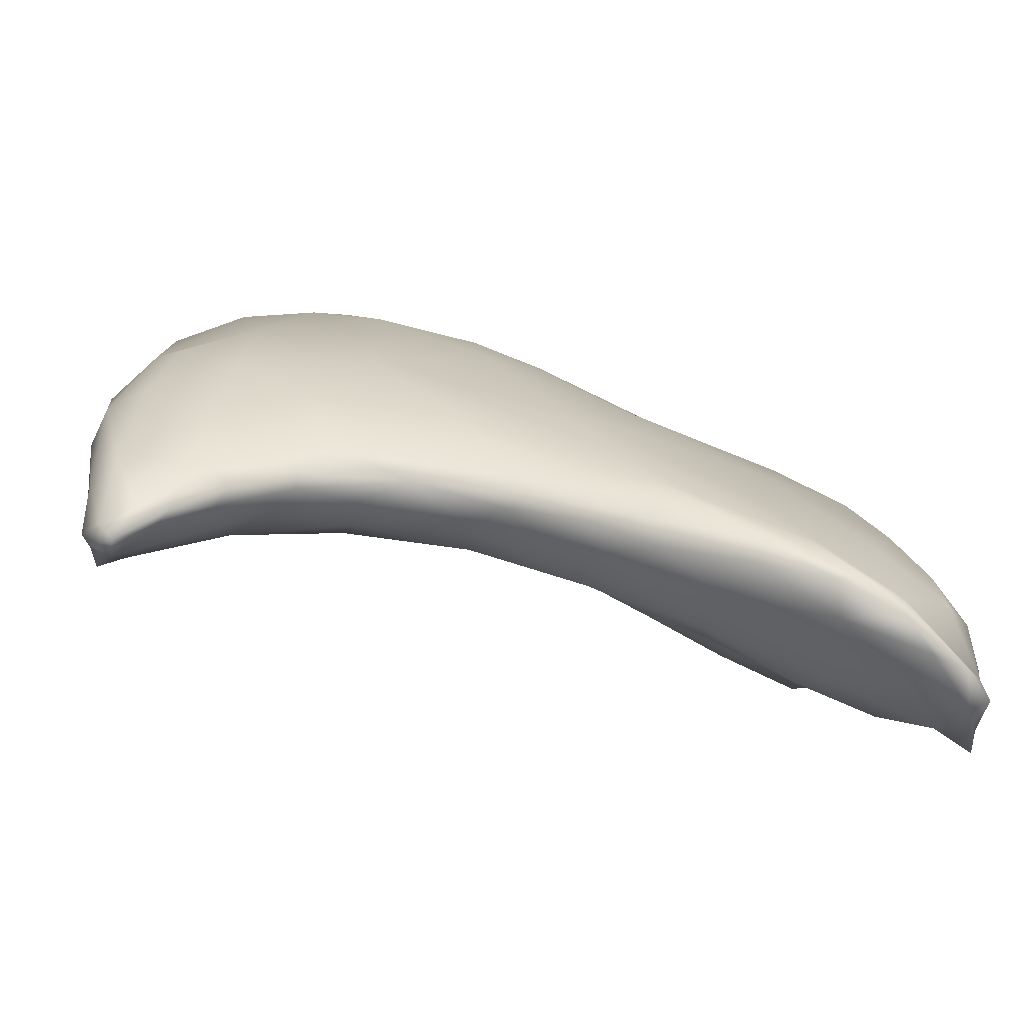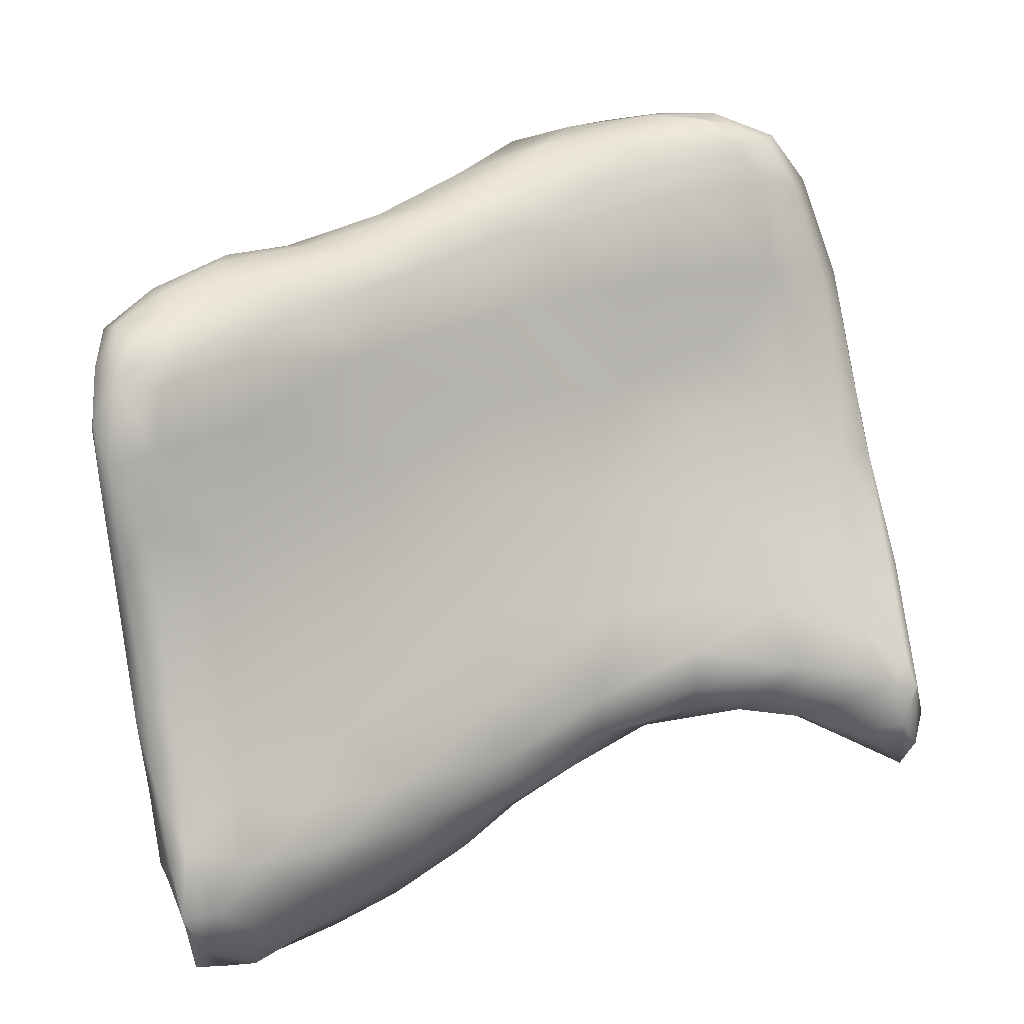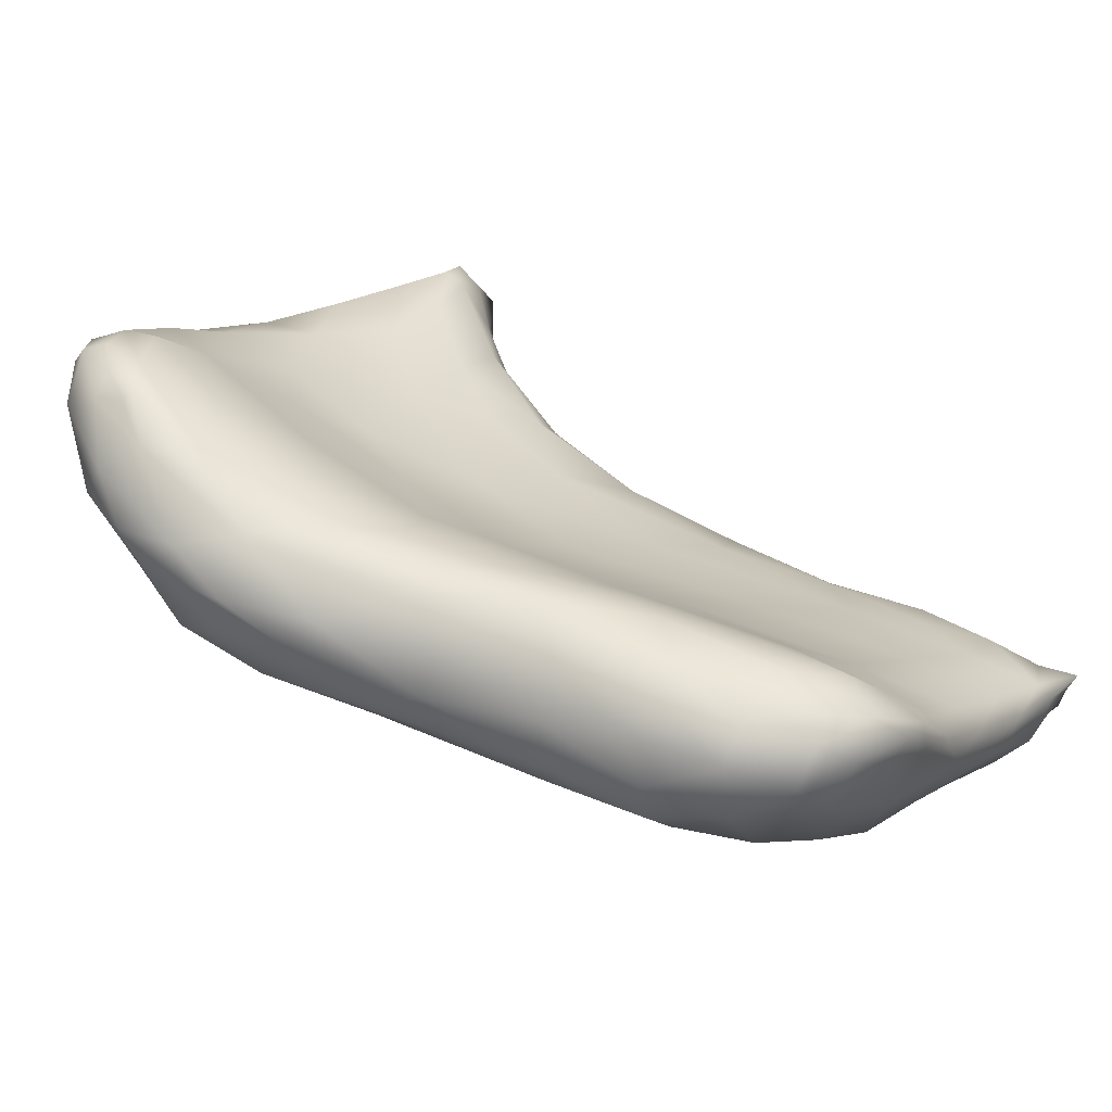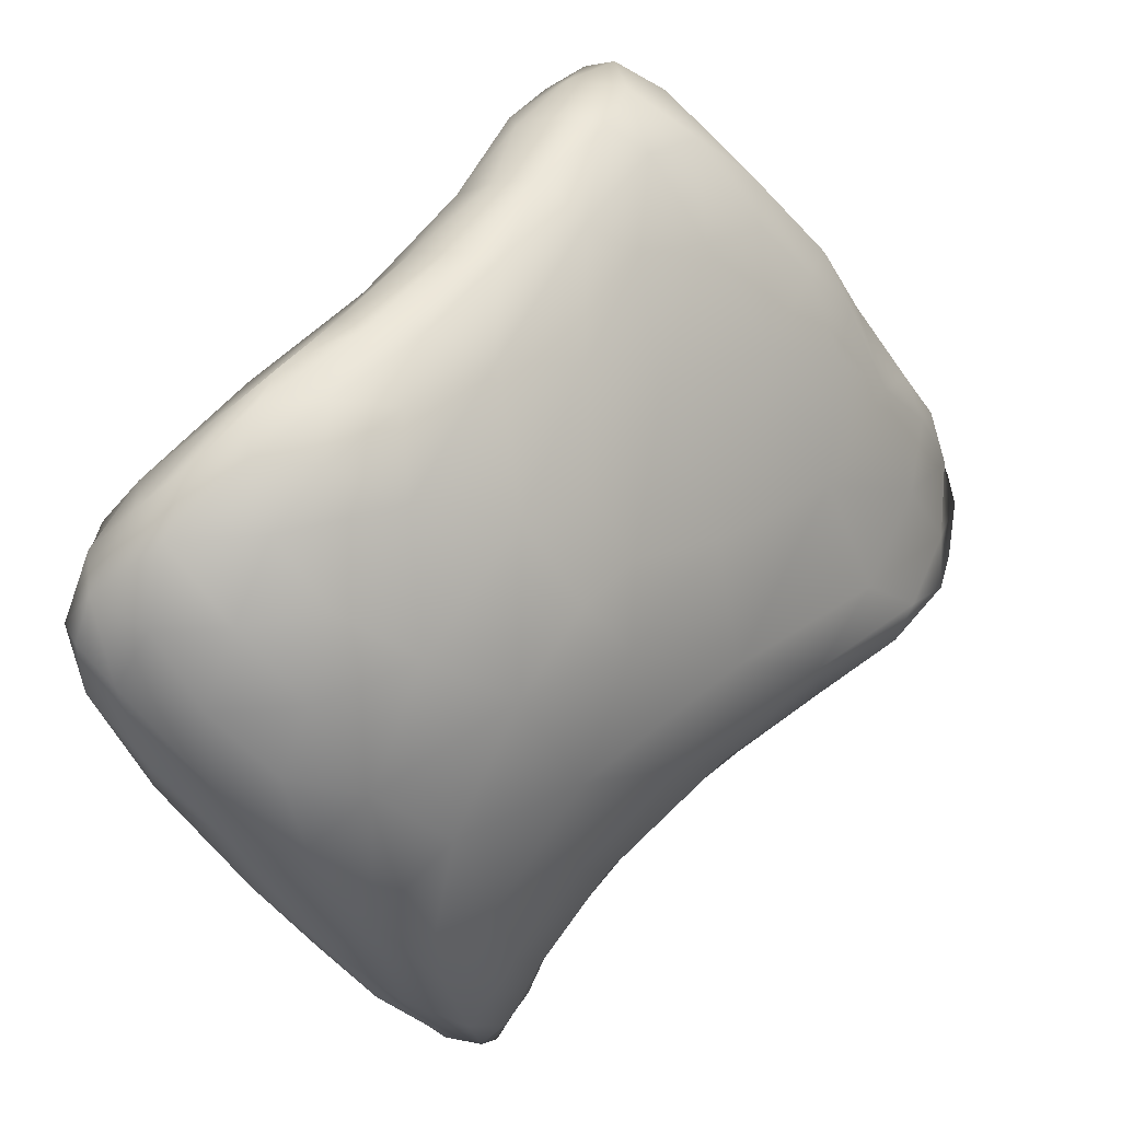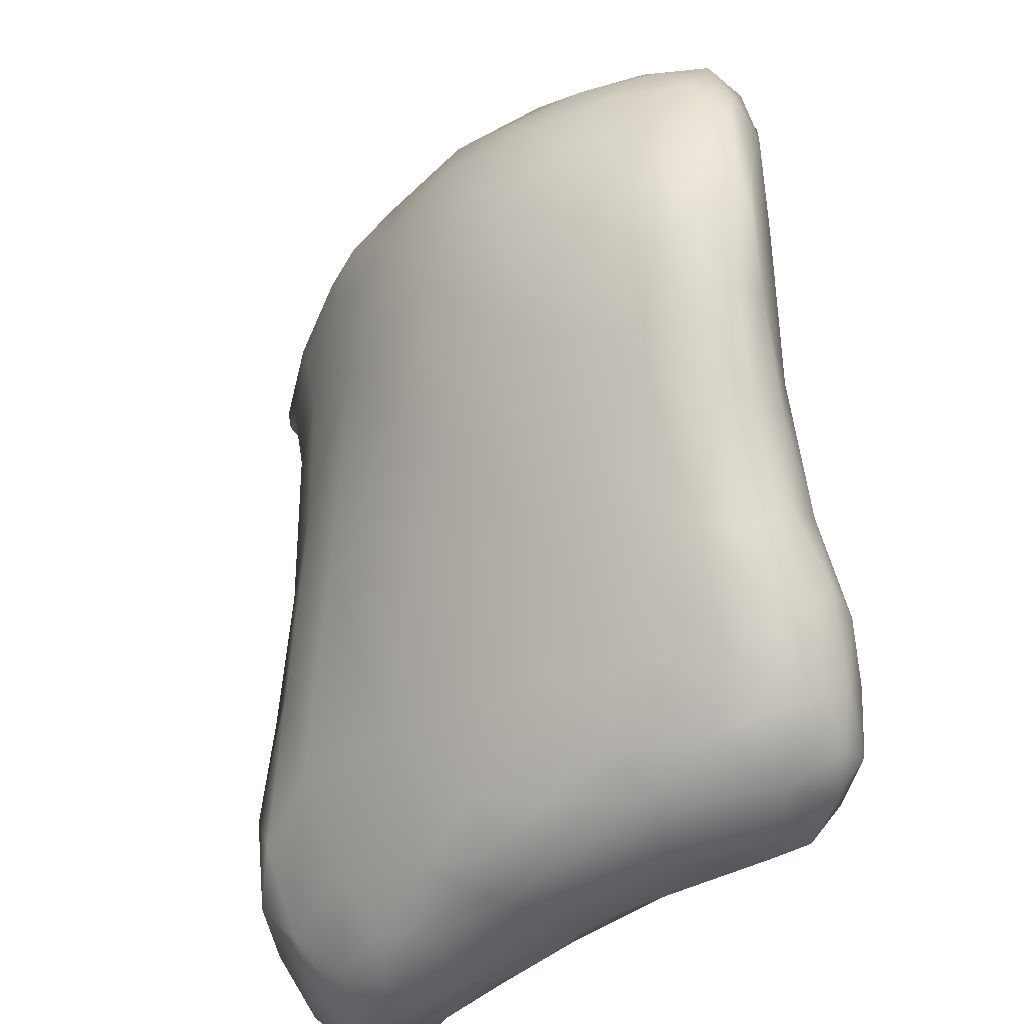
<metadata>
{"format":"obj","ext":"obj","renderer":"f3d","projection":"perspective","resolution":1024,"background":"white","views":[{"elev":-38.1,"azim":173.7,"up":"+Y"},{"elev":45.4,"azim":-12.6,"up":"+Z"},{"elev":63.1,"azim":-132.0,"up":"+Z"},{"elev":78.0,"azim":129.7,"up":"+Y"},{"elev":48.9,"azim":-96.0,"up":"+Y"}]}
</metadata>
<code>
o 907
v 6.571 4.04 4.698
v 6.598 4.036 4.7
v 6.53 4.007 4.713
v 6.658 4.077 4.7
v 6.669 4.057 4.708
v 6.762 4.113 4.726
v 6.754 4.085 4.732
v 6.617 4.09 4.709
v 6.755 4.174 4.741
v 6.505 3.983 4.733
v 6.469 3.979 4.746
v 6.587 4.018 4.735
v 6.527 4.045 4.733
v 6.818 4.121 4.745
v 6.65 4.165 4.754
v 6.873 4.152 4.752
v 6.887 4.18 4.756
v 6.443 3.965 4.774
v 6.443 4 4.793
v 6.456 3.967 4.797
v 6.516 3.984 4.787
v 6.467 4.075 4.781
v 6.688 4.053 4.761
v 7.255 4.071 4.759
v 7.27 4.096 4.767
v 7.274 4.079 4.78
v 7.237 4.114 4.76
v 7.207 4.114 4.763
v 7.199 4.137 4.762
v 6.536 4.147 4.785
v 6.893 4.144 4.765
v 7.264 4.192 4.784
v 7.174 4.176 4.769
v 6.938 4.267 4.782
v 6.573 4.006 4.819
v 7.259 4.089 4.807
v 7.22 4.106 4.78
v 6.796 4.1 4.77
v 7.288 4.106 4.8
v 6.436 4.086 4.826
v 6.465 4.141 4.825
v 7.164 4.139 4.784
v 6.863 4.125 4.782
v 7.155 4.154 4.773
v 7.288 4.178 4.811
v 6.984 4.176 4.774
v 7.093 4.178 4.775
v 7.092 4.166 4.785
v 7.059 4.214 4.775
v 7.187 4.244 4.788
v 6.827 4.302 4.801
v 7.084 4.291 4.796
v 6.703 4.063 4.819
v 6.823 4.112 4.801
v 6.923 4.149 4.806
v 7.034 4.167 4.8
v 6.619 4.275 4.848
v 7.287 4.299 4.845
v 7.247 4.314 4.826
v 7.16 4.356 4.827
v 6.438 3.963 4.861
v 6.439 3.973 4.837
v 6.424 4.05 4.847
v 7.203 4.123 4.82
v 7.122 4.156 4.814
v 6.488 4.223 4.87
v 7.3 4.27 4.868
v 6.76 4.386 4.888
v 7.023 4.386 4.838
v 7.22 4.394 4.854
v 6.905 4.438 4.877
v 6.477 3.976 4.843
v 6.428 4.026 4.857
v 7.283 4.12 4.838
v 7.292 4.179 4.84
v 6.805 4.112 4.837
v 6.445 4.159 4.866
v 7.038 4.166 4.835
v 6.92 4.159 4.853
v 6.577 4.383 4.969
v 7.145 4.462 4.89
v 6.424 4.101 4.908
v 6.603 4.027 4.856
v 7.275 4.103 4.846
v 7.25 4.119 4.85
v 7.153 4.158 4.854
v 7.043 4.187 4.876
v 6.516 4.301 4.919
v 7.249 4.425 4.903
v 6.839 4.47 4.928
v 6.524 4.007 4.875
v 6.687 4.083 4.867
v 7.271 4.128 4.862
v 7.295 4.247 4.897
v 6.438 4.225 4.947
v 6.464 4.282 4.945
v 7.292 4.377 4.921
v 7.016 4.518 4.92
v 6.434 4.016 4.887
v 6.452 4.02 4.901
v 6.585 4.054 4.893
v 6.793 4.149 4.888
v 7.277 4.19 4.89
v 7.298 4.343 4.934
v 6.701 4.473 5.008
v 7.165 4.546 4.963
v 6.909 4.505 4.932
v 6.431 4.08 4.944
v 6.423 4.132 4.981
v 6.635 4.114 4.928
v 6.822 4.226 4.952
v 7.232 4.169 4.88
v 6.962 4.23 4.918
v 7.142 4.213 4.901
v 7.064 4.236 4.913
v 7.282 4.273 4.933
v 6.438 4.304 5.001
v 6.831 4.525 4.989
v 7.237 4.518 4.98
v 6.897 4.576 5.015
v 7.088 4.54 4.94
v 6.517 4.058 4.924
v 7.221 4.246 4.922
v 7.289 4.361 4.979
v 6.479 4.339 4.993
v 7.295 4.427 5.008
v 7.275 4.481 5.016
v 7.049 4.594 4.999
v 6.457 4.094 4.975
v 6.537 4.138 4.997
v 6.423 4.199 5.033
v 6.424 4.306 5.105
v 6.979 4.327 4.995
v 7.121 4.296 4.962
v 7.244 4.329 4.976
v 7.144 4.617 5.045
v 6.435 4.148 5.022
v 6.677 4.217 5.014
v 6.849 4.324 5.04
v 6.446 4.373 5.092
v 6.489 4.398 5.053
v 6.553 4.451 5.074
v 7.25 4.559 5.071
v 7.206 4.569 5.029
v 6.959 4.65 5.087
v 7.188 4.398 5.042
v 7.262 4.425 5.059
v 7.089 4.386 5.035
v 7.285 4.449 5.062
v 6.619 4.507 5.105
v 7.073 4.647 5.077
v 6.465 4.176 5.07
v 6.544 4.231 5.114
v 6.718 4.312 5.106
v 6.741 4.539 5.07
v 6.804 4.602 5.121
v 7.206 4.612 5.11
v 6.859 4.392 5.114
v 6.996 4.409 5.081
v 7.125 4.435 5.09
v 7.282 4.504 5.123
v 7.27 4.545 5.132
v 7.137 4.657 5.13
v 6.899 4.66 5.144
v 6.984 4.688 5.157
v 7.058 4.678 5.153
v 6.435 4.218 5.111
v 6.425 4.267 5.175
v 6.47 4.438 5.151
v 7.198 4.487 5.16
v 7.263 4.485 5.131
v 7.239 4.604 5.185
v 6.903 4.452 5.187
v 7.051 4.479 5.174
v 6.529 4.488 5.165
v 6.636 4.538 5.156
v 6.827 4.635 5.179
v 7.184 4.647 5.187
v 6.462 4.233 5.152
v 6.579 4.305 5.21
v 6.712 4.376 5.216
v 6.726 4.584 5.184
v 7.121 4.68 5.219
v 6.437 4.266 5.214
v 6.435 4.388 5.217
v 6.54 4.511 5.209
v 6.787 4.616 5.2
v 6.938 4.678 5.193
v 7.025 4.688 5.209
v 6.483 4.273 5.218
v 6.483 4.463 5.23
v 6.975 4.514 5.239
v 7.103 4.534 5.244
v 6.627 4.543 5.214
v 7.258 4.573 5.21
v 6.863 4.643 5.22
v 6.499 4.306 5.275
v 6.426 4.318 5.222
v 6.779 4.446 5.256
v 6.877 4.494 5.248
v 7.199 4.534 5.242
v 7.238 4.545 5.22
v 6.553 4.507 5.246
v 6.752 4.587 5.224
v 7.194 4.643 5.247
v 6.428 4.299 5.246
v 6.583 4.341 5.267
v 6.658 4.531 5.25
v 7.232 4.607 5.237
v 6.866 4.617 5.251
v 6.938 4.665 5.249
v 6.978 4.678 5.239
v 6.648 4.393 5.281
v 6.591 4.494 5.279
v 7.005 4.55 5.262
v 6.764 4.554 5.258
v 7.057 4.688 5.244
v 6.456 4.321 5.279
v 6.439 4.358 5.267
v 6.453 4.415 5.269
v 6.824 4.499 5.27
v 6.509 4.452 5.282
v 6.921 4.547 5.264
v 7.17 4.572 5.275
v 7.224 4.598 5.259
v 7.21 4.58 5.267
v 6.818 4.538 5.271
v 6.961 4.614 5.275
v 7.004 4.664 5.259
v 7.111 4.666 5.26
v 6.732 4.462 5.281
v 6.577 4.457 5.3
v 6.678 4.492 5.279
v 7.059 4.587 5.276
v 7.09 4.63 5.285
v 7.164 4.626 5.279
v 6.531 4.354 5.298
v 6.466 4.384 5.297
v 6.586 4.425 5.299
v 6.521 4.42 5.302
v 7.136 4.601 5.293
v 7.175 4.6 5.28
v 7.141 4.612 5.285
v 6.48 4.358 5.301
v 6.515 4.387 5.298
f 1 2 3
f 1 4 2
f 5 2 4
f 6 5 4
f 5 6 7
f 1 8 4
f 6 4 9
f 9 4 8
f 3 10 11
f 10 3 12
f 3 11 13
f 3 13 1
f 12 3 2
f 5 12 2
f 7 6 14
f 13 15 8
f 13 8 1
f 14 6 16
f 16 6 17
f 9 17 6
f 9 8 15
f 11 18 19
f 18 11 20
f 10 20 11
f 11 19 13
f 12 21 10
f 22 13 19
f 12 5 23
f 24 25 26
f 5 7 23
f 27 24 28
f 27 28 29
f 25 24 27
f 13 30 15
f 31 14 16
f 25 27 32
f 27 29 33
f 27 33 32
f 9 34 17
f 20 10 21
f 21 12 35
f 35 12 23
f 24 36 37
f 28 24 37
f 7 38 23
f 22 30 13
f 14 38 7
f 39 26 25
f 22 40 41
f 22 41 30
f 28 37 42
f 38 14 31
f 31 43 38
f 42 44 28
f 28 44 29
f 45 39 25
f 32 45 25
f 31 16 46
f 46 47 48
f 48 47 44
f 44 47 33
f 29 44 33
f 46 16 17
f 49 46 17
f 47 46 49
f 33 47 49
f 32 33 50
f 49 17 34
f 15 51 9
f 34 9 51
f 52 49 34
f 33 49 50
f 53 35 23
f 26 36 24
f 40 22 19
f 23 38 53
f 38 43 54
f 43 31 55
f 31 46 55
f 55 46 56
f 46 48 56
f 44 42 48
f 30 57 15
f 58 45 32
f 50 59 32
f 59 58 32
f 15 57 51
f 49 52 50
f 60 59 50
f 50 52 60
f 20 61 62
f 18 20 62
f 18 62 19
f 19 63 40
f 38 54 53
f 36 64 37
f 64 42 37
f 48 42 65
f 42 64 65
f 48 65 56
f 66 30 41
f 58 67 45
f 66 57 30
f 57 68 51
f 34 69 52
f 69 60 52
f 70 59 60
f 69 34 51
f 69 51 71
f 72 20 21
f 62 73 19
f 19 73 63
f 74 36 26
f 39 74 26
f 43 55 54
f 74 39 75
f 54 55 76
f 39 45 75
f 41 40 77
f 56 78 55
f 55 78 79
f 65 78 56
f 41 77 66
f 45 67 75
f 68 57 80
f 51 68 71
f 81 70 60
f 81 60 69
f 61 20 72
f 21 35 72
f 73 82 63
f 35 53 83
f 84 36 74
f 54 76 53
f 36 85 64
f 36 84 85
f 63 82 40
f 76 55 79
f 64 86 65
f 77 40 82
f 65 86 78
f 78 87 79
f 88 57 66
f 70 89 59
f 89 58 59
f 68 90 71
f 35 91 72
f 35 83 91
f 53 92 83
f 76 92 53
f 74 93 84
f 86 64 85
f 74 75 94
f 66 77 95
f 75 67 94
f 96 66 95
f 88 66 96
f 80 57 88
f 67 58 97
f 70 81 89
f 71 98 69
f 69 98 81
f 61 99 62
f 62 99 73
f 72 100 61
f 72 91 100
f 101 83 92
f 85 84 93
f 76 102 92
f 102 76 79
f 74 94 103
f 93 74 103
f 86 87 78
f 95 77 82
f 94 67 104
f 67 97 104
f 58 89 97
f 90 68 105
f 81 106 89
f 90 107 71
f 98 71 107
f 99 61 100
f 101 91 83
f 73 99 82
f 99 108 82
f 108 109 82
f 92 110 101
f 102 110 92
f 111 110 102
f 86 85 112
f 93 112 85
f 102 79 113
f 86 112 114
f 112 93 103
f 79 87 113
f 87 86 114
f 113 87 115
f 115 87 114
f 116 103 94
f 117 96 95
f 68 80 105
f 118 90 105
f 118 107 90
f 89 106 119
f 118 120 107
f 98 121 81
f 121 106 81
f 91 122 100
f 122 91 101
f 101 110 122
f 102 113 111
f 103 123 112
f 123 103 116
f 116 94 124
f 124 94 104
f 125 96 117
f 124 104 126
f 88 96 125
f 104 97 126
f 126 97 127
f 89 127 97
f 89 119 127
f 107 120 98
f 98 128 121
f 128 98 120
f 108 99 100
f 122 129 100
f 110 130 122
f 109 131 82
f 82 131 95
f 112 123 114
f 131 132 95
f 111 113 133
f 113 115 134
f 115 114 134
f 134 114 123
f 135 134 123
f 135 123 116
f 117 95 132
f 80 88 125
f 128 106 121
f 106 128 136
f 108 100 129
f 122 130 129
f 108 137 109
f 129 137 108
f 138 130 110
f 111 138 110
f 139 138 111
f 111 133 139
f 134 133 113
f 135 116 124
f 125 117 140
f 80 125 141
f 80 141 142
f 105 80 142
f 127 119 143
f 144 119 106
f 144 143 119
f 136 144 106
f 120 145 128
f 146 134 135
f 147 146 135
f 134 148 133
f 146 148 134
f 124 147 135
f 125 140 141
f 149 124 126
f 105 142 150
f 151 128 145
f 136 128 151
f 129 152 137
f 130 152 129
f 109 137 131
f 153 130 138
f 138 154 153
f 139 154 138
f 140 117 132
f 155 105 150
f 155 118 105
f 118 155 120
f 120 155 156
f 157 143 144
f 120 156 145
f 157 144 136
f 152 130 153
f 139 158 154
f 158 139 159
f 159 139 133
f 148 146 160
f 148 159 133
f 124 149 147
f 127 161 126
f 161 127 162
f 127 143 162
f 157 136 163
f 145 164 165
f 151 145 166
f 167 137 152
f 131 168 132
f 140 169 141
f 147 170 146
f 160 159 148
f 149 171 147
f 141 169 142
f 126 161 149
f 162 143 172
f 156 164 145
f 163 136 151
f 145 165 166
f 163 151 166
f 137 167 131
f 131 167 168
f 160 146 170
f 159 173 158
f 160 174 159
f 142 169 175
f 142 175 150
f 155 176 156
f 172 143 157
f 156 177 164
f 178 157 163
f 167 152 179
f 153 179 152
f 154 180 153
f 158 181 154
f 170 147 171
f 170 174 160
f 155 150 176
f 176 182 156
f 156 182 177
f 172 157 178
f 183 163 166
f 168 167 184
f 173 181 158
f 185 140 132
f 159 174 173
f 161 171 149
f 150 175 176
f 175 186 176
f 177 182 187
f 164 177 188
f 165 164 188
f 165 188 189
f 166 165 189
f 183 166 189
f 184 167 179
f 180 190 153
f 181 180 154
f 140 185 169
f 185 191 169
f 191 175 169
f 173 174 192
f 170 193 174
f 175 191 186
f 176 186 194
f 161 162 195
f 176 194 182
f 172 195 162
f 177 196 188
f 163 183 178
f 153 190 179
f 180 197 190
f 168 198 132
f 181 173 199
f 200 199 173
f 173 192 200
f 170 201 193
f 193 192 174
f 202 171 161
f 194 186 203
f 161 195 202
f 182 194 204
f 182 204 187
f 177 187 196
f 205 172 178
f 184 206 168
f 168 206 198
f 180 181 207
f 132 198 185
f 202 201 170
f 171 202 170
f 194 203 208
f 194 208 204
f 172 209 195
f 187 204 196
f 204 210 196
f 196 210 211
f 209 172 205
f 196 211 212
f 188 196 212
f 205 178 183
f 189 188 212
f 179 190 184
f 180 207 197
f 181 213 207
f 213 181 199
f 191 203 186
f 203 214 208
f 193 215 192
f 204 208 216
f 204 216 210
f 189 212 217
f 189 217 183
f 184 218 206
f 190 218 184
f 197 218 190
f 198 219 185
f 220 191 185
f 199 200 221
f 222 191 220
f 203 191 222
f 203 222 214
f 200 192 223
f 223 192 215
f 200 223 221
f 224 193 201
f 225 226 202
f 210 216 227
f 195 225 202
f 228 210 227
f 209 225 195
f 209 205 225
f 228 229 210
f 211 210 229
f 229 212 211
f 183 230 205
f 229 217 212
f 230 183 217
f 198 206 219
f 220 185 219
f 213 199 231
f 199 221 231
f 214 222 232
f 214 232 233
f 227 216 233
f 231 227 233
f 221 227 231
f 233 208 214
f 216 208 233
f 223 227 221
f 202 226 224
f 202 224 201
f 215 234 223
f 193 234 215
f 224 234 193
f 228 227 223
f 234 228 223
f 234 235 228
f 235 229 228
f 236 225 205
f 235 236 230
f 236 205 230
f 230 229 235
f 230 217 229
f 197 237 218
f 237 197 207
f 206 218 219
f 238 219 218
f 207 213 237
f 237 213 239
f 220 219 238
f 213 231 239
f 238 222 220
f 240 222 238
f 240 239 232
f 232 222 240
f 233 232 239
f 233 239 231
f 234 224 241
f 241 224 242
f 224 226 242
f 226 225 242
f 242 243 241
f 235 234 241
f 243 235 241
f 242 236 243
f 225 236 242
f 236 235 243
f 218 237 244
f 218 244 238
f 244 245 238
f 237 245 244
f 239 245 237
f 240 238 245
f 239 240 245

</code>
